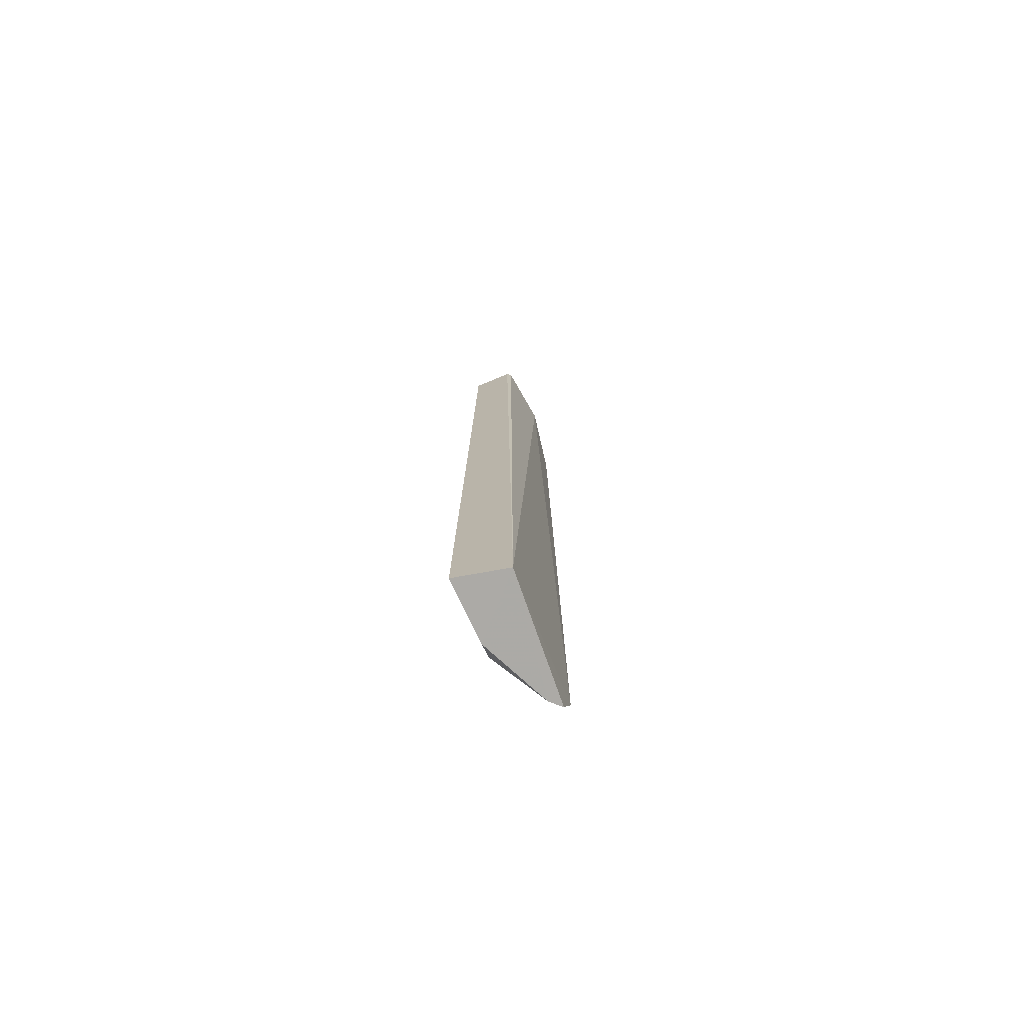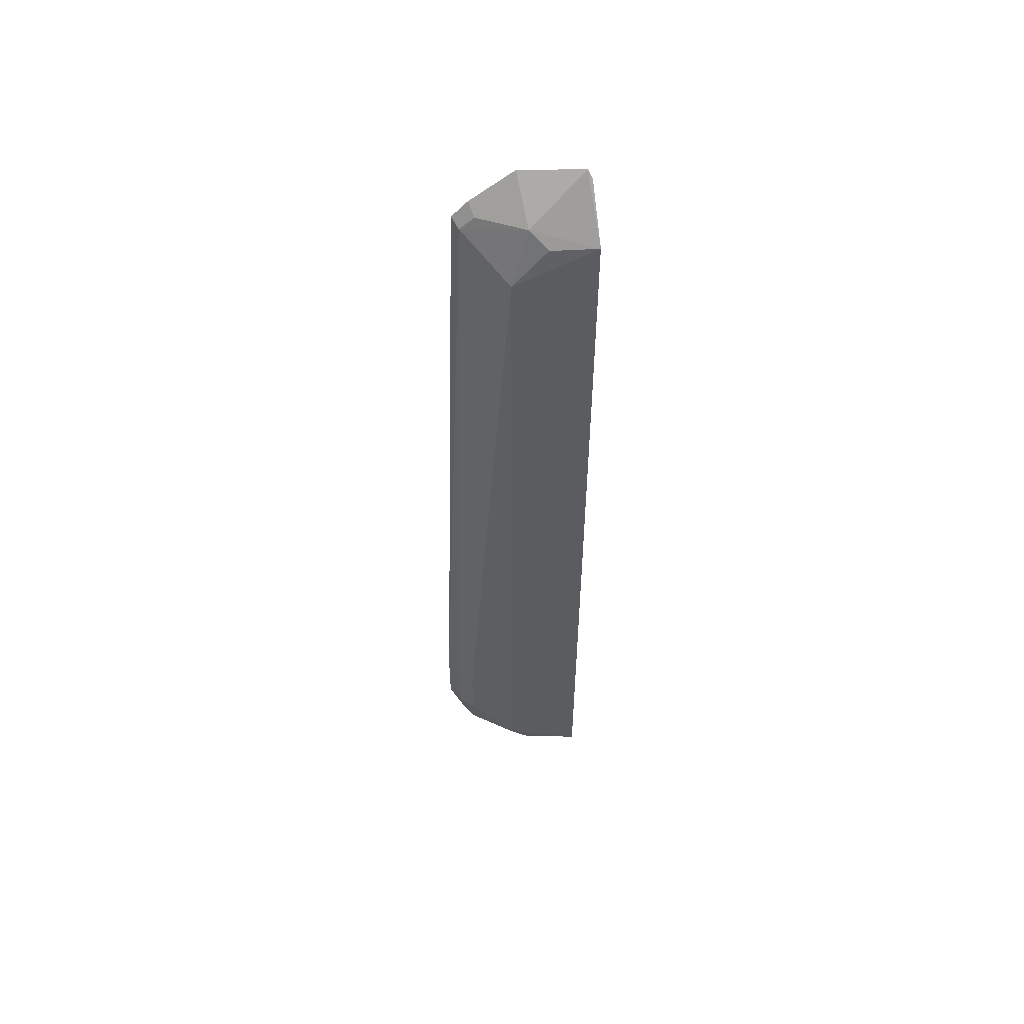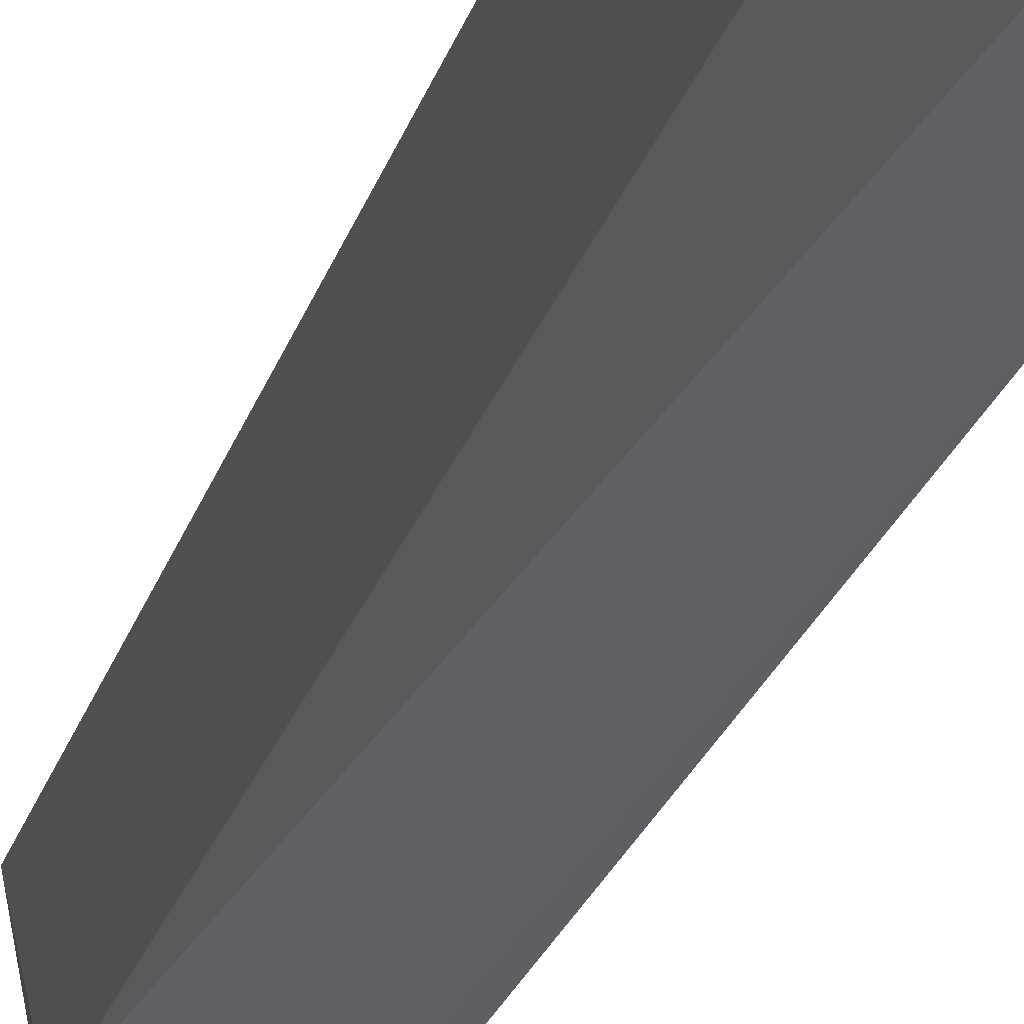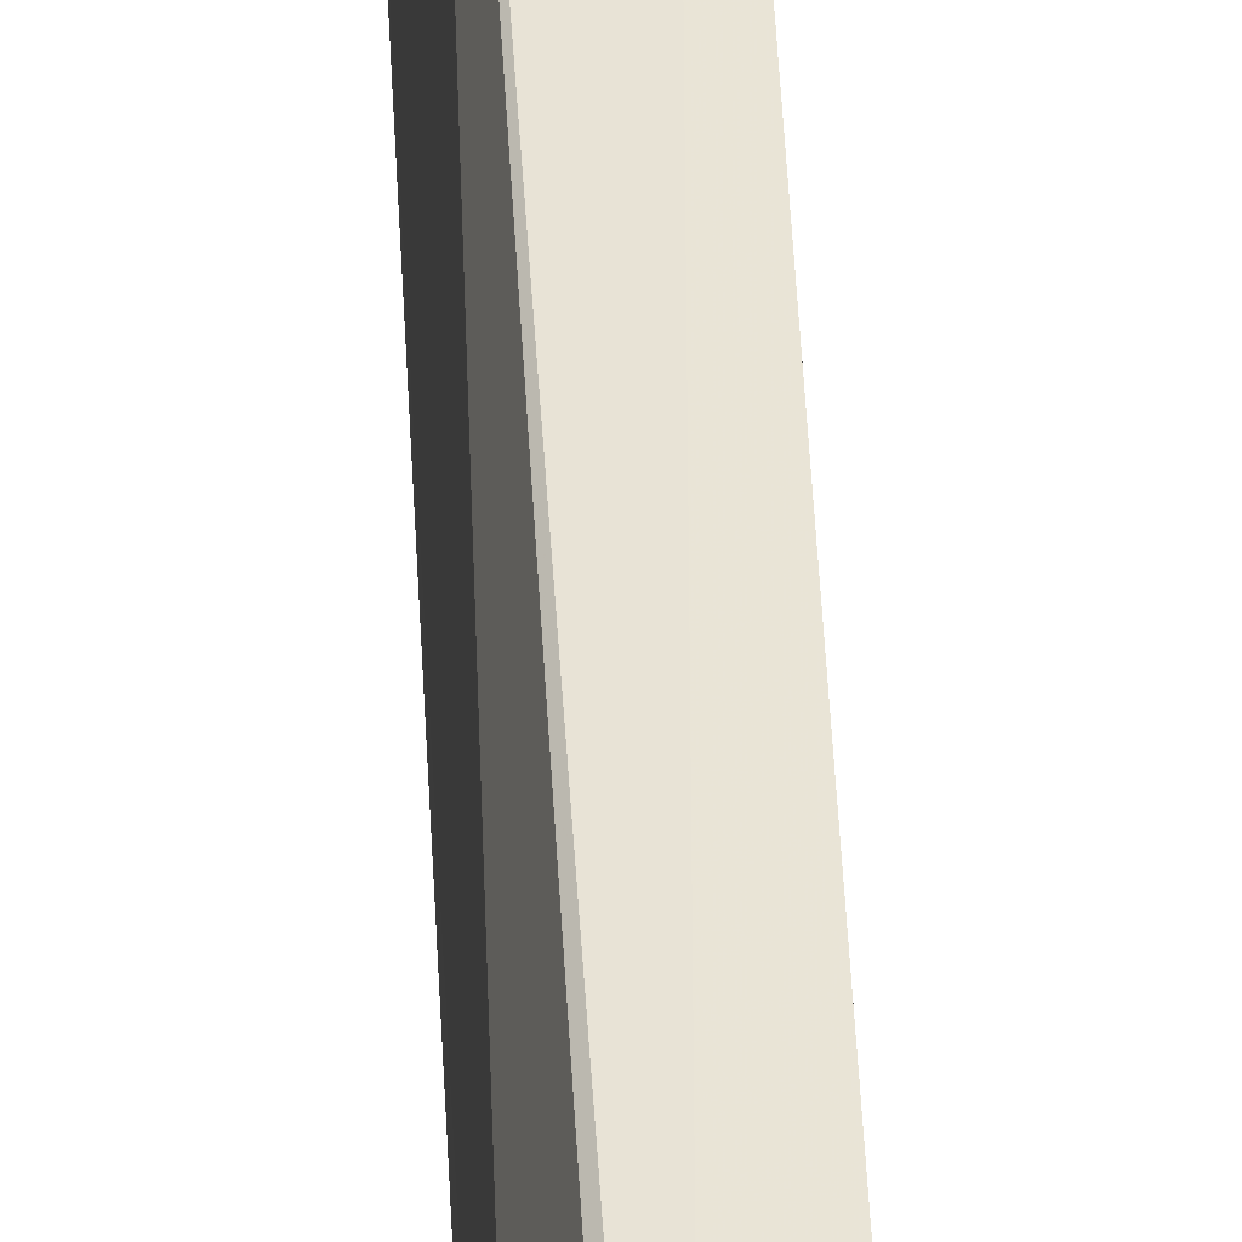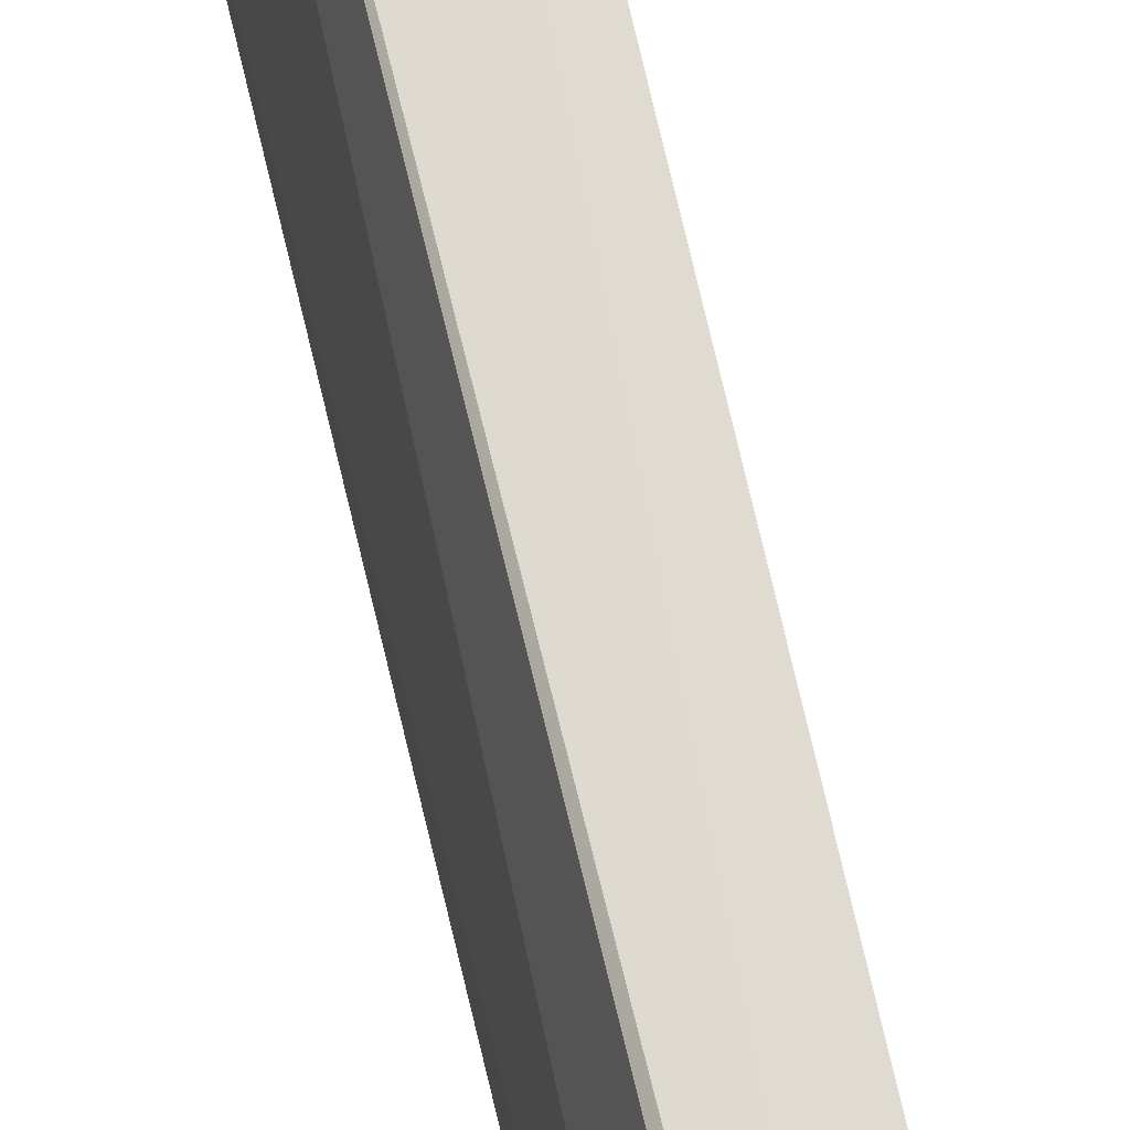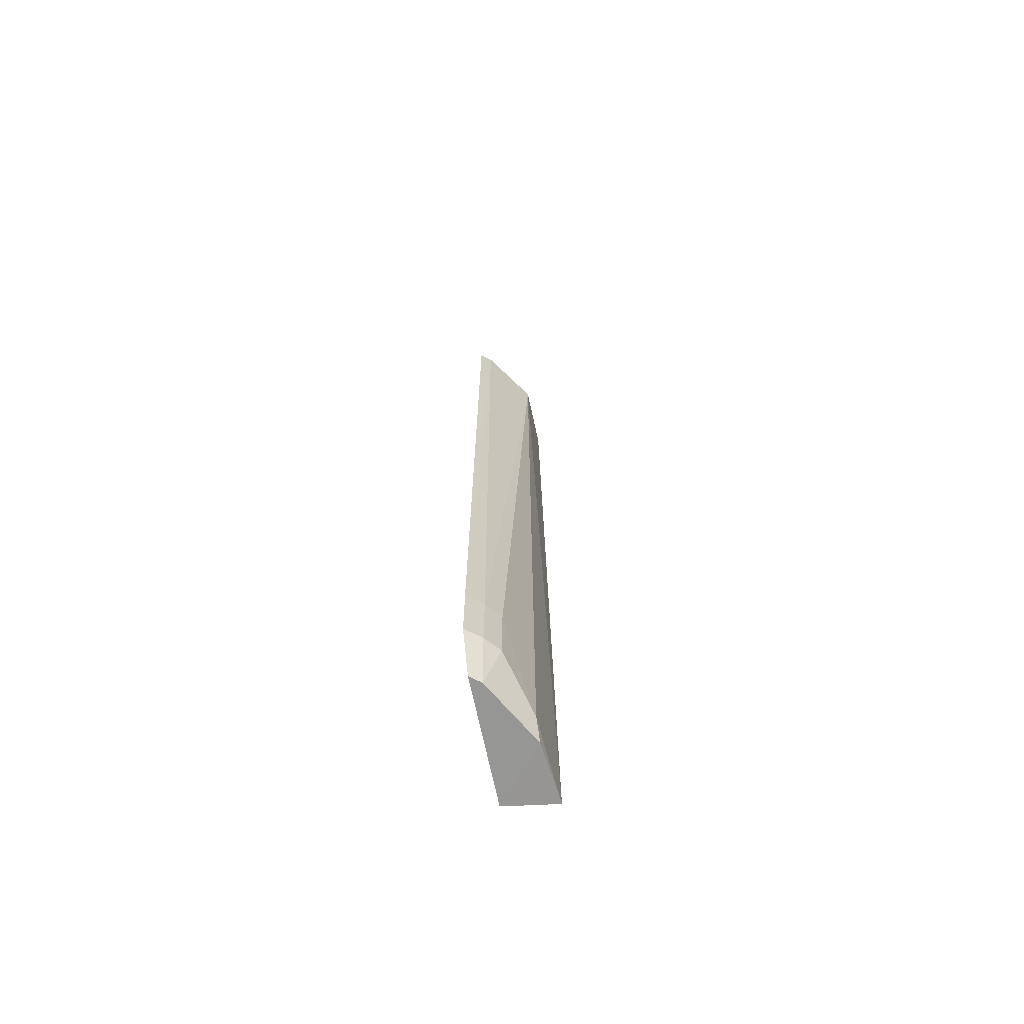
<metadata>
{"format":"obj","ext":"obj","renderer":"f3d","projection":"perspective","resolution":1024,"background":"white","views":[{"elev":-76.1,"azim":-166.1,"up":"+Z"},{"elev":54.8,"azim":80.5,"up":"+Z"},{"elev":-23.5,"azim":165.4,"up":"+Y"},{"elev":44.6,"azim":-2.9,"up":"+Y"},{"elev":68.7,"azim":-13.1,"up":"+Y"},{"elev":-67.5,"azim":6.3,"up":"+Z"}]}
</metadata>
<code>
v 0.07711 -0.08819 0.09273
v 0.122 -0.007796 -0.4943
v 0.1132 -0.05845 0.06591
v 0.09198 -0.007858 0.1244
v 0.08767 -0.01001 -0.4945
v 0.117 -0.006802 0.093
v 0.1029 -0.04652 0.1006
v 0.08834 -0.09747 -0.4606
v 0.07739 -0.04971 0.124
v 0.08463 -0.08463 0.08959
v 0.08917 -0.01031 0.1295
v 0.1119 -0.0361 0.091
v 0.1132 -0.05839 -0.4848
v 0.07784 -0.1044 -0.4612
v 0.08846 -0.09766 -0.4185
v 0.0779 -0.0779 0.1045
v 0.07988 -0.09233 -0.4943
v 0.07796 -0.1046 -0.4178
v 0.09766 -0.08846 -0.4185
v 0.08573 -0.07546 0.09848
v 0.1141 -0.04727 -0.4943
v 0.08734 -0.08734 -0.4943
v 0.09747 -0.08834 -0.4606
f 5 4 2
f 6 3 2
f 6 2 4
f 10 3 7
f 11 7 6
f 11 6 4
f 11 9 7
f 11 4 5
f 11 5 9
f 12 7 3
f 12 3 6
f 12 6 7
f 13 2 3
f 14 9 5
f 14 1 9
f 15 3 10
f 15 14 8
f 16 9 1
f 16 1 10
f 17 14 5
f 18 10 1
f 18 1 14
f 18 15 10
f 18 14 15
f 19 13 3
f 19 3 15
f 19 15 8
f 20 16 10
f 20 10 7
f 20 7 9
f 20 9 16
f 21 2 13
f 21 5 2
f 22 8 14
f 22 14 17
f 22 21 13
f 22 17 5
f 22 5 21
f 23 19 8
f 23 13 19
f 23 22 13
f 23 8 22

</code>
